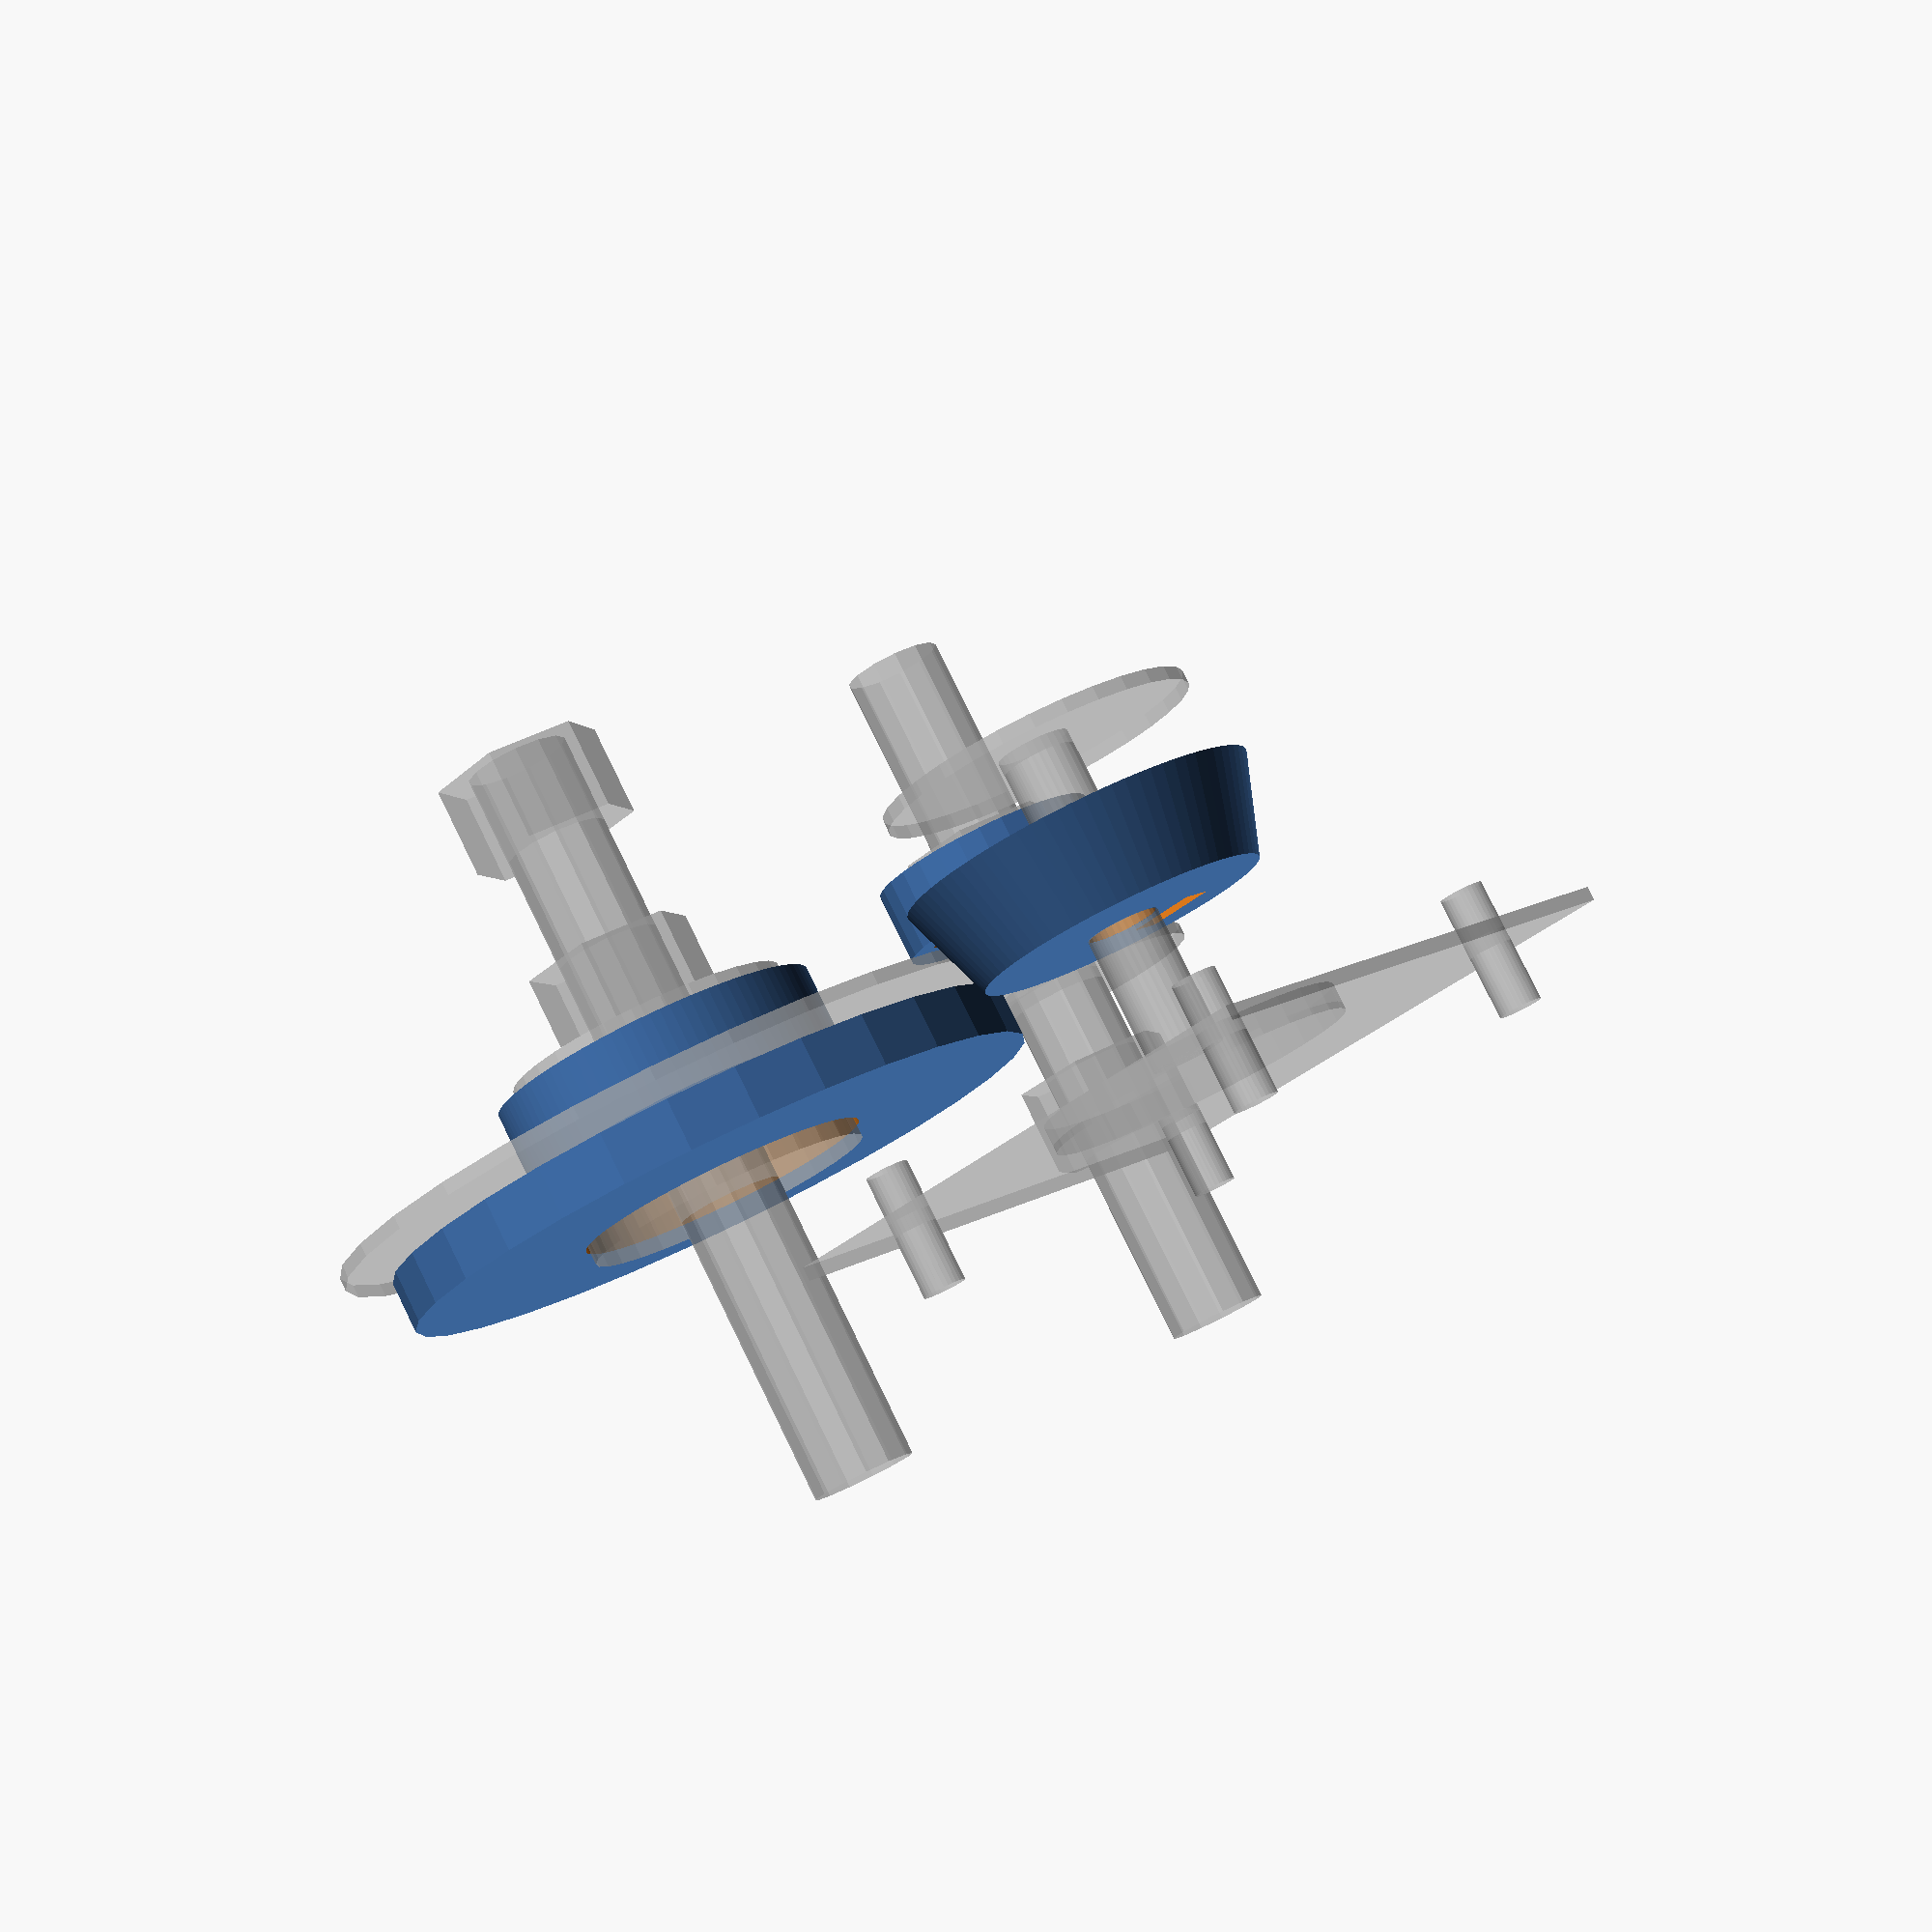
<openscad>
/* Gear set for Shapeoko to invert the z-axis motor and provied more clearance
 * This use 2 modules from the MCAD library that you can
 *  get from https://github.com/elmom/MCAD.
 * 
 *
 * Based roughly on extruder gear set for TechZone Huxley Copyright (C) 2011 by
 *  Guy 'DeuxVis' P. (thanks DeuxVis) which is derrived from
 *  http://www.thingiverse.com/thing:3104
 *  (thanks GilesBathgate) which is under GPL CC license.
 *
 * This program is free software; you can redistribute it and/or
 * modify it under the terms of the GNU General Public License
 * as published by the Free Software Foundation; either version 2
 * of the License, or (at your option) any later version.
 * 
 * This program is distributed in the hope that it will be useful,
 * but WITHOUT ANY WARRANTY; without even the implied warranty of
 * MERCHANTABILITY or FITNESS FOR A PARTICULAR PURPOSE.  See the
 * GNU General Public License for more details.

 * You should have received a copy of the GNU General Public License
 * along with this program; if not, write to the Free Software Foundation, 
 * Inc., 51 Franklin Street, Fifth Floor, Boston, MA  02110-1301, USA.
 */ 
 // Go to the bottom of this file and remove selected comments to get parts you can print.
// flip stl exported part over before printing and print each part separately for best results.

include <MCAD/teardrop.scad>
include <MCAD/involute_gears.scad>

/* Herringbone gear module, adapted from MCAD/involute_gears */
module herringbone_gear( teeth=12, circles=0, shaft=5, height=14 ) {
  twist=200;
//  height=14;
  pressure_angle=30;

  gear(
    number_of_teeth=teeth,
    circular_pitch=320,
		pressure_angle=pressure_angle,
		clearance = 0.2,
		gear_thickness = height/2,
		rim_thickness = height/2,
		rim_width = 1,
		hub_thickness = height/2,
		hub_diameter=1,
		bore_diameter=shaft,
		circles=circles,
		twist=twist/teeth
  );

	mirror( [0,0,1] )
	  gear(
      number_of_teeth=teeth,
		  circular_pitch=320,
		  pressure_angle=pressure_angle,
		  clearance = 0.2,
		  gear_thickness = height/2,
		  rim_thickness = height/2,
		  rim_width = 1,
		  hub_thickness = height/2,
		  hub_diameter=1,
		  bore_diameter=shaft,
		  circles=circles,
		  twist=twist/teeth
    );
}
// Idler Gear
module idler_gear(){
tears = 8; 
  union() {
    //gear
    herringbone_gear( teeth=32, circles=0, shaft=25*2, height=12 );
	 translate([0,0,12/2-4/2]) difference() {
				cylinder(r=25.1, h=4,center = true);
				cylinder(r=22.5/2, h=4.1,center = true, $fn = 100);

		//teardrop shaped holes 
  				for(i=[0:tears-1])
   				 rotate( [0, 0, i*360/tears] )
    				  translate( [19, 0, 0] )
    				    rotate( [0, 90, 50] ) teardrop( 6, 11, 90 );

				}
	difference(){
	 translate([0,0,0]) cylinder(r=(22.5+3)/2, h=12,center = true, $fn = 100);
    translate([0,0,0]) cylinder(r=22.5/2, h=12.1,center = true,$fn = 100);
	 }
    //608 bearing trap
    difference() {
      translate( [0, 0, 0] ) cylinder( r=12, h=.5, center = true );
      translate( [0, 0, 0] ) cylinder( r=11.25, h=10, $fn=10, center = true );
    	}
    }
// shaft position
% cylinder (r=4, h = 60, center = true);
// bearing positions
% translate([0,0,-3.7])cylinder (r=22/2, h = 7, center = true);
% translate([0,0, 3.7])cylinder (r=22/2, h = 7, center = true);
// Nut clearance
% translate( [0, 0, -14] ) cylinder( r=6.6, h=7, $fn=6 );
% translate( [0, 0, -30] ) cylinder( r=6.6, h=7, $fn=6 );
// radius mesh
% cylinder (r=28.44444, h=1);

}

// Leadscrew Gear
module leadscrew_gear(){
difference() {
  union() {
    //gear
    herringbone_gear( teeth=13, circles=0, shaft=8.2 );

    //M8 bolt head fit washer
    difference() {
      translate( [0, 0, -13] ) cylinder( r=9.4, h=6 );
      translate( [0, 0, -13.5] ) cylinder( r=7.7, h=7, $fn=6 );
    }
  }
}
// shaft position
% cylinder (r=4, h = 60, center = true);
// radius mesh
% cylinder (r=11.5556, h=1);
// Nut clearance
% translate( [0, 0, -14] ) cylinder( r=6.6, h=7, $fn=6 );
% translate( [0, 0, 7] ) cylinder( r=6.6, h=7, $fn=6 );
}
 
// Motor gear
module Nema17_motor_gear(){
 union() difference() {	 
  union() {

    //gear
    herringbone_gear( teeth=13 );

    translate( [0, 0, 13.9] ) mirror( [0, 0, 1] ) difference() {
      union() {

        //base
			cylinder(h=7, r1=10.5, r2=13.0, $fn = 80);


        //shaft
 //%       cylinder( r=5, h=18 );
      }

      //captive nut and grub holes
      translate( [0, 20, 4] ) rotate( [90, 0, 0] ) union() {
        //enterance
        translate( [0, -3, 14.5] ) cube( [5.4, 6, 2.4], center=true );
        //nut
        translate( [0, 0, 13.3] ) rotate( [0, 0, 30] ) cylinder( r=3.14, h=2.4, $fn=6 );
        //grub hole
        translate( [0, 0, 5] ) cylinder( r=1.6, h=15 );
      }
    }
  }

  //shaft hole
  translate( [0, 0, 0] ) cylinder( r=2.55, h=35, center = true );
 }
// Nema 17 specs
	case = 42.3;
	holes17=31;
	collar_d = 22.05;
	collar_h = 2;
	shaft_l = 24;
	shaft_d = 5.3;
	m3 = 3.1;
	$fn = 30;
// show nema17 outline for positioning
	% cylinder (r=shaft_d/2, h=shaft_l);
	% translate([0,0, 24]) cylinder(r = collar_d/2, h = collar_h);
	% translate([holes17/2,holes17/2, 22])cylinder(r=m3/2, h = 9);
	% translate([-holes17/2,holes17/2, 22])cylinder(r=m3/2, h = 9);
	% translate([holes17/2,-holes17/2, 22])cylinder(r=m3/2, h = 9);
	% translate([-holes17/2,-holes17/2, 22])cylinder(r=m3/2, h = 9);
   % translate([0,0, 26]) cube([case,case,1], center = true);
// radius mesh
% cylinder (r=11.5556, h=1);
}

// Assembly  -maximum separation center to center of 80
module gearbox(){
rotate([0,180,0])translate( [0, 0, 0] )idler_gear();
translate( [40, 0, 0] )leadscrew_gear();
translate( [-40, 0, 0] ) Nema17_motor_gear();
}

//gearbox();  // for test fit only do not export
idler_gear();  // for stl export
translate( [0, 45, -1] ) leadscrew_gear(); // for stl export
translate( [-45, 0, -8] )Nema17_motor_gear(); // for stl export

</openscad>
<views>
elev=99.4 azim=315.6 roll=206.1 proj=p view=solid
</views>
